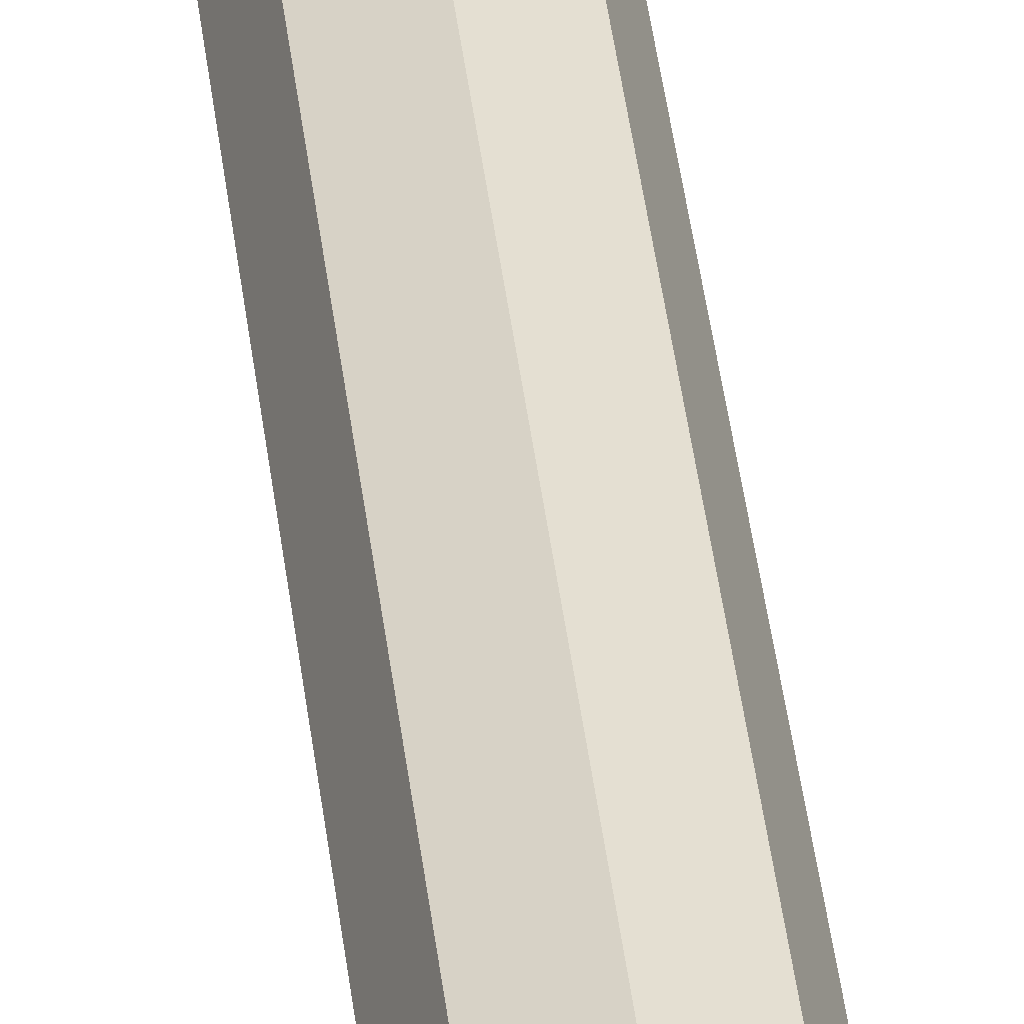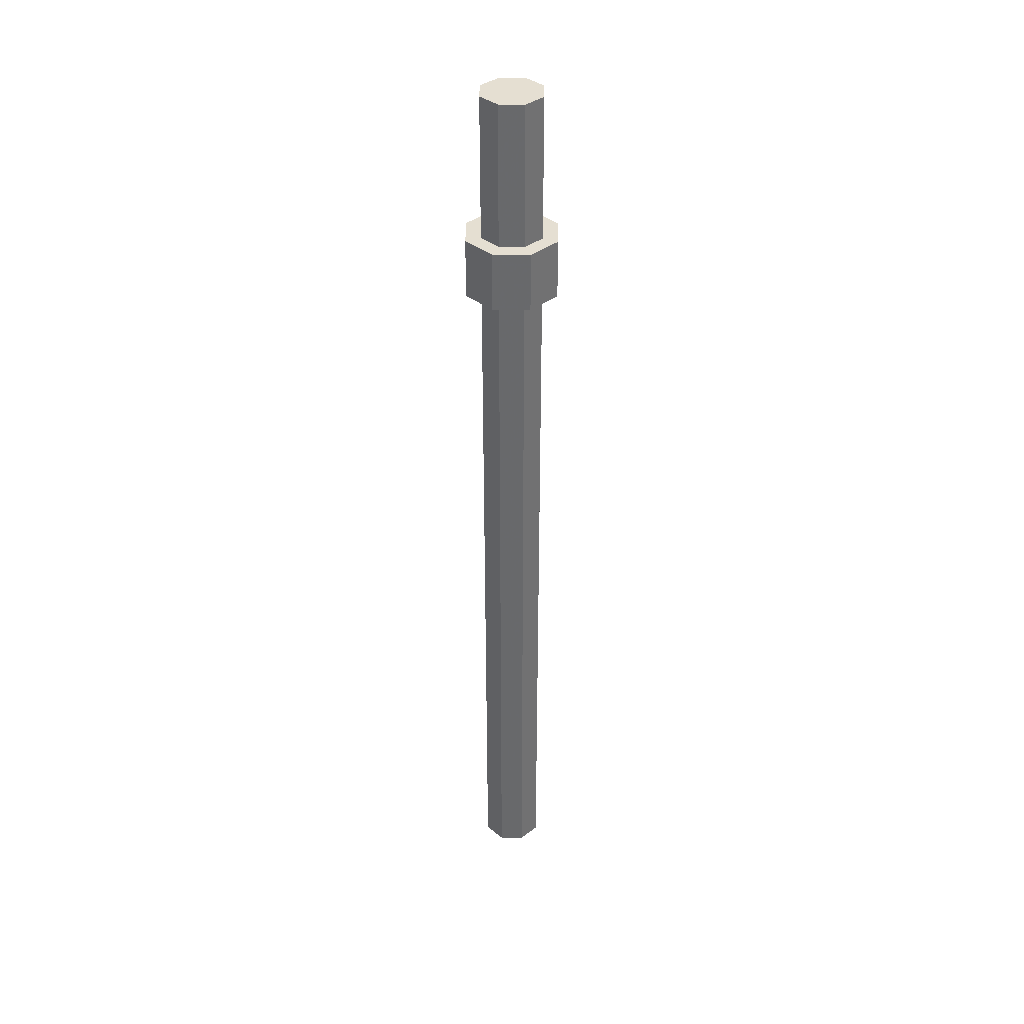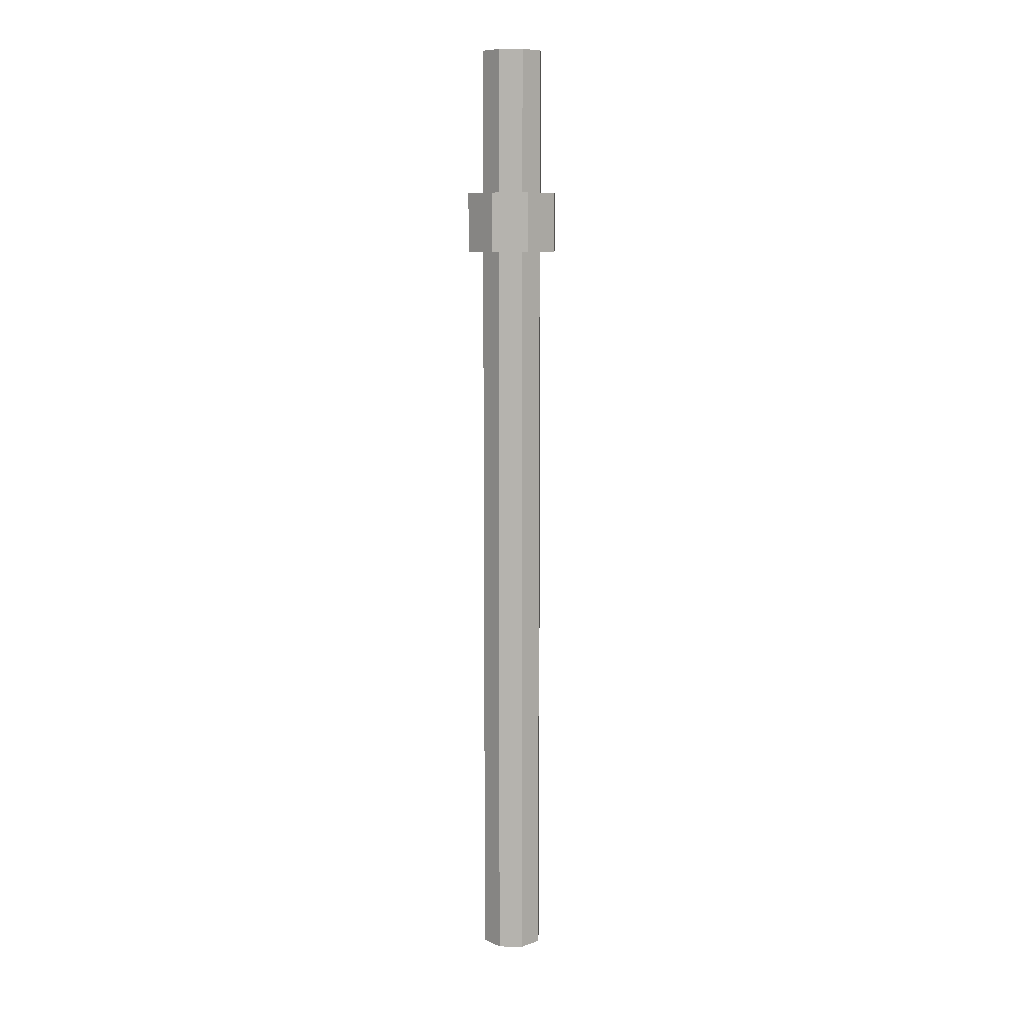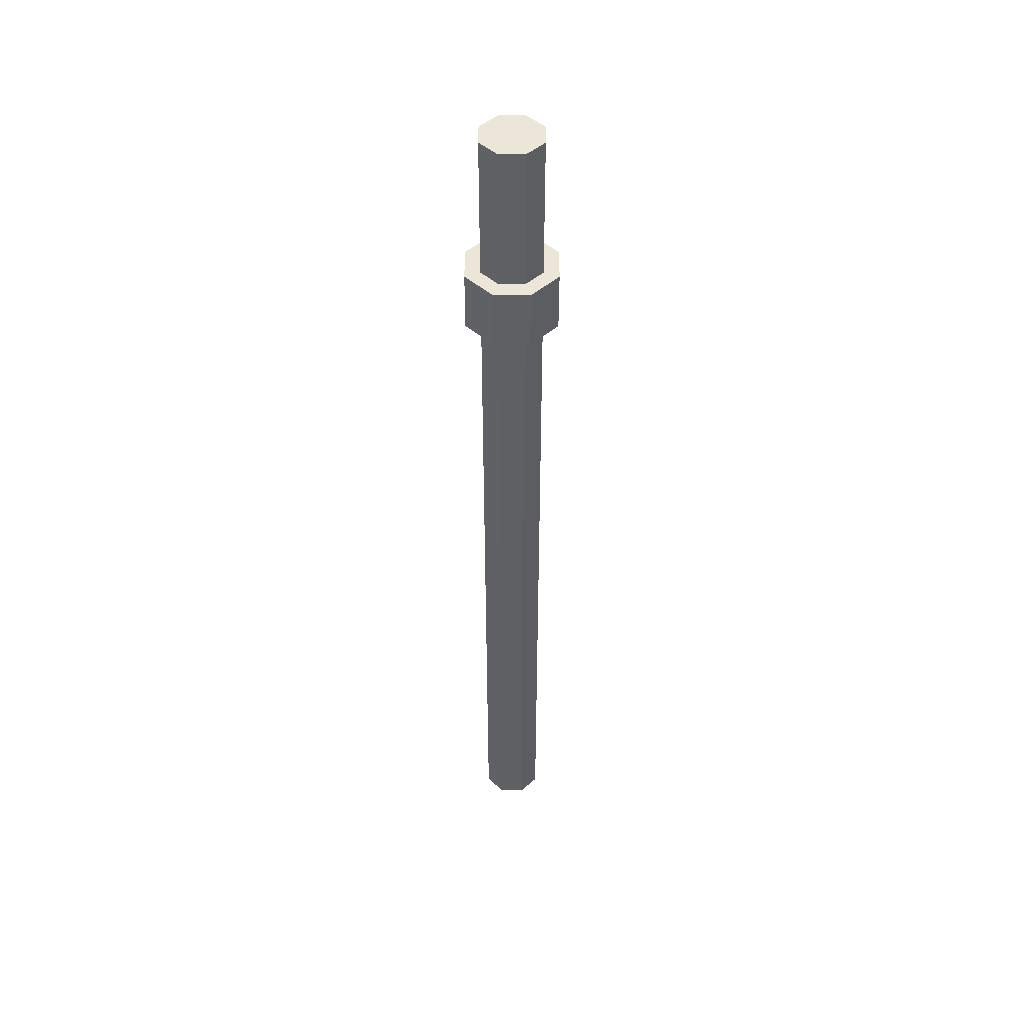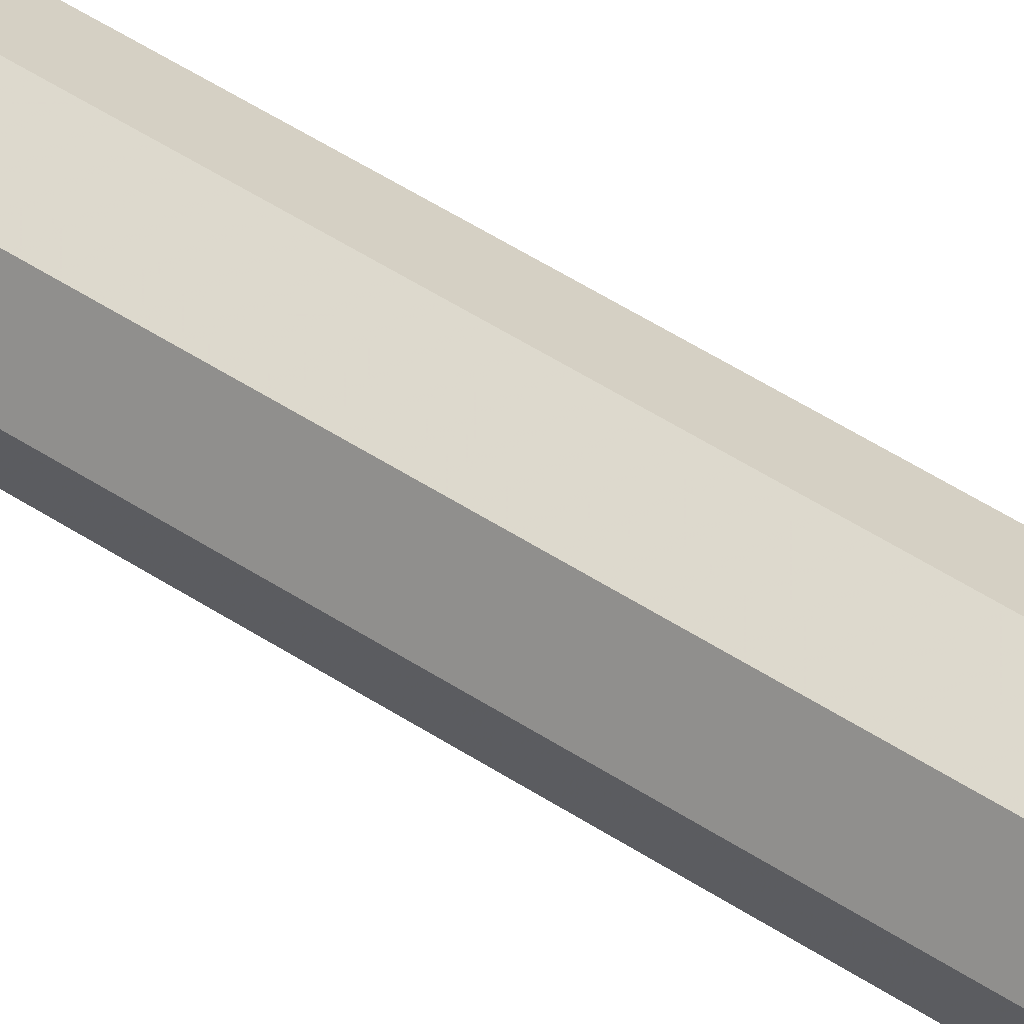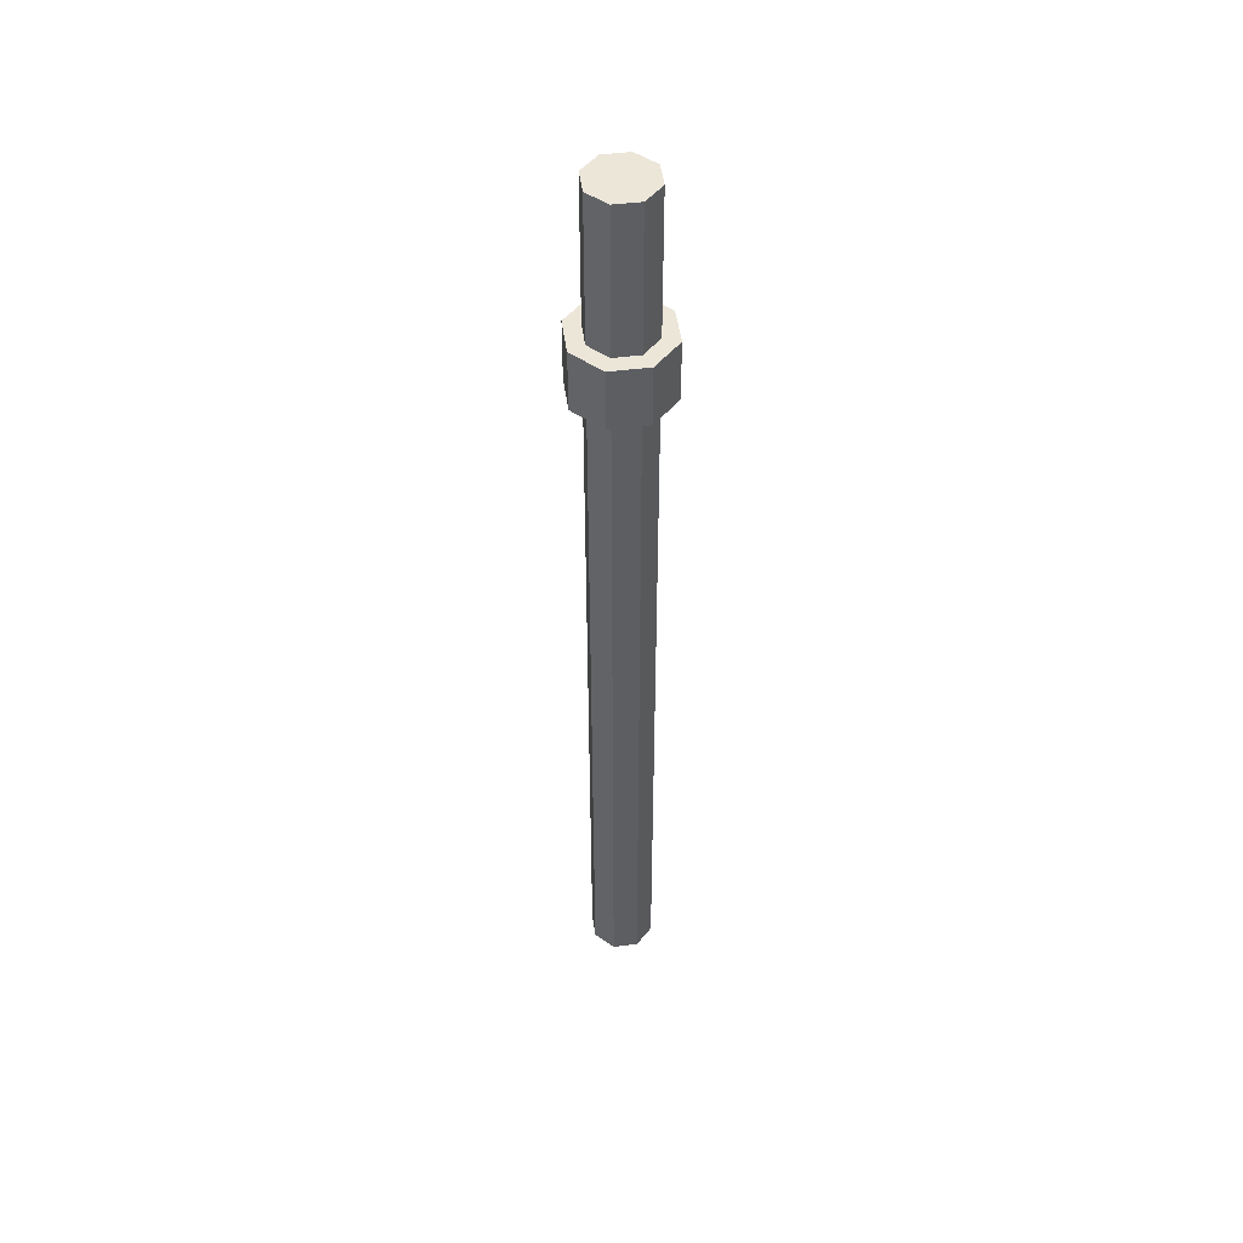
<metadata>
{"format":"obj","ext":"obj","renderer":"f3d","projection":"perspective","resolution":1024,"background":"white","views":[{"elev":38.8,"azim":173.7,"up":"+Z"},{"elev":37.3,"azim":113.3,"up":"+Y"},{"elev":9.2,"azim":-154.6,"up":"+Y"},{"elev":46.6,"azim":22.7,"up":"+Y"},{"elev":41.9,"azim":-50.2,"up":"+Z"},{"elev":48.7,"azim":-120.3,"up":"+Y"}]}
</metadata>
<code>
v 0 -5.125 0
v 0 -5.125 0.2
v 0.1414 -5.125 0.1414
v 0 -5.125 0
v 0.1414 -5.125 0.1414
v 0.2 -5.125 0
v 0 -5.125 0
v 0.2 -5.125 0
v 0.1414 -5.125 -0.1414
v 0 -5.125 0
v 0.1414 -5.125 -0.1414
v 0 -5.125 -0.2
v 0 -5.125 0
v 0 -5.125 -0.2
v -0.1414 -5.125 -0.1414
v 0 -5.125 0
v -0.1414 -5.125 -0.1414
v -0.2 -5.125 0
v 0 -5.125 0
v -0.2 -5.125 0
v -0.1414 -5.125 0.1414
v 0 -5.125 0
v -0.1414 -5.125 0.1414
v 0 -5.125 0.2
v 0.1414 -5.125 0.1414
v 0 -5.125 0.2
v 0 -0.375 0.2
v 0.1414 -0.375 0.1414
v 0.2 -5.125 0
v 0.1414 -5.125 0.1414
v 0.1414 -0.375 0.1414
v 0.2 -0.375 0
v 0.1414 -5.125 -0.1414
v 0.2 -5.125 0
v 0.2 -0.375 0
v 0.1414 -0.375 -0.1414
v 0 -5.125 -0.2
v 0.1414 -5.125 -0.1414
v 0.1414 -0.375 -0.1414
v 0 -0.375 -0.2
v -0.1414 -5.125 -0.1414
v 0 -5.125 -0.2
v 0 -0.375 -0.2
v -0.1414 -0.375 -0.1414
v -0.2 -5.125 0
v -0.1414 -5.125 -0.1414
v -0.1414 -0.375 -0.1414
v -0.2 -0.375 0
v -0.1414 -5.125 0.1414
v -0.2 -5.125 0
v -0.2 -0.375 0
v -0.1414 -0.375 0.1414
v 0 -5.125 0.2
v -0.1414 -5.125 0.1414
v -0.1414 -0.375 0.1414
v 0 -0.375 0.2
v 0 -0.375 0.3
v 0.2121 -0.375 0.2121
v 0.1414 -0.375 0.1414
v 0 -0.375 0.2
v 0.2121 -0.375 0.2121
v 0.3 -0.375 0
v 0.2 -0.375 0
v 0.1414 -0.375 0.1414
v 0.3 -0.375 0
v 0.2121 -0.375 -0.2121
v 0.1414 -0.375 -0.1414
v 0.2 -0.375 0
v 0.2121 -0.375 -0.2121
v 0 -0.375 -0.3
v 0 -0.375 -0.2
v 0.1414 -0.375 -0.1414
v 0 -0.375 -0.3
v -0.2121 -0.375 -0.2121
v -0.1414 -0.375 -0.1414
v 0 -0.375 -0.2
v -0.2121 -0.375 -0.2121
v -0.3 -0.375 0
v -0.2 -0.375 0
v -0.1414 -0.375 -0.1414
v -0.3 -0.375 0
v -0.2121 -0.375 0.2121
v -0.1414 -0.375 0.1414
v -0.2 -0.375 0
v -0.2121 -0.375 0.2121
v 0 -0.375 0.3
v 0 -0.375 0.2
v -0.1414 -0.375 0.1414
v 0.2121 -0.375 0.2121
v 0 -0.375 0.3
v 0 0 0.3
v 0.2121 0 0.2121
v 0.3 -0.375 0
v 0.2121 -0.375 0.2121
v 0.2121 0 0.2121
v 0.3 0 0
v 0.2121 -0.375 -0.2121
v 0.3 -0.375 0
v 0.3 0 0
v 0.2121 0 -0.2121
v 0 -0.375 -0.3
v 0.2121 -0.375 -0.2121
v 0.2121 0 -0.2121
v 0 0 -0.3
v -0.2121 -0.375 -0.2121
v 0 -0.375 -0.3
v 0 0 -0.3
v -0.2121 0 -0.2121
v -0.3 -0.375 0
v -0.2121 -0.375 -0.2121
v -0.2121 0 -0.2121
v -0.3 0 0
v -0.2121 -0.375 0.2121
v -0.3 -0.375 0
v -0.3 0 0
v -0.2121 0 0.2121
v 0 -0.375 0.3
v -0.2121 -0.375 0.2121
v -0.2121 0 0.2121
v 0 0 0.3
v 0 0 0.3
v -0.2121 0 0.2121
v -0.1414 0 0.1414
v 0 0 0.2
v -0.2121 0 0.2121
v -0.3 0 0
v -0.2 0 0
v -0.1414 0 0.1414
v -0.3 0 0
v -0.2121 0 -0.2121
v -0.1414 0 -0.1414
v -0.2 0 0
v -0.2121 0 -0.2121
v 0 0 -0.3
v 0 0 -0.2
v -0.1414 0 -0.1414
v 0 0 -0.3
v 0.2121 0 -0.2121
v 0.1414 0 -0.1414
v 0 0 -0.2
v 0.2121 0 -0.2121
v 0.3 0 0
v 0.2 0 0
v 0.1414 0 -0.1414
v 0.3 0 0
v 0.2121 0 0.2121
v 0.1414 0 0.1414
v 0.2 0 0
v 0.2121 0 0.2121
v 0 0 0.3
v 0 0 0.2
v 0.1414 0 0.1414
v 0 0.9 0
v 0 0.9 0.2
v -0.1414 0.9 0.1414
v 0 0.9 0
v -0.1414 0.9 0.1414
v -0.2 0.9 0
v 0 0.9 0
v -0.2 0.9 0
v -0.1414 0.9 -0.1414
v 0 0.9 0
v -0.1414 0.9 -0.1414
v 0 0.9 -0.2
v 0 0.9 0
v 0 0.9 -0.2
v 0.1414 0.9 -0.1414
v 0 0.9 0
v 0.1414 0.9 -0.1414
v 0.2 0.9 0
v 0 0.9 0
v 0.2 0.9 0
v 0.1414 0.9 0.1414
v 0 0.9 0
v 0.1414 0.9 0.1414
v 0 0.9 0.2
v -0.1414 0.9 0.1414
v 0 0.9 0.2
v 0 0 0.2
v -0.1414 0 0.1414
v -0.2 0.9 0
v -0.1414 0.9 0.1414
v -0.1414 0 0.1414
v -0.2 0 0
v -0.1414 0.9 -0.1414
v -0.2 0.9 0
v -0.2 0 0
v -0.1414 0 -0.1414
v 0 0.9 -0.2
v -0.1414 0.9 -0.1414
v -0.1414 0 -0.1414
v 0 0 -0.2
v 0.1414 0.9 -0.1414
v 0 0.9 -0.2
v 0 0 -0.2
v 0.1414 0 -0.1414
v 0.2 0.9 0
v 0.1414 0.9 -0.1414
v 0.1414 0 -0.1414
v 0.2 0 0
v 0.1414 0.9 0.1414
v 0.2 0.9 0
v 0.2 0 0
v 0.1414 0 0.1414
v 0 0.9 0.2
v 0.1414 0.9 0.1414
v 0.1414 0 0.1414
v 0 0 0.2
g mesh4824249
f 1 3 2
f 4 6 5
f 7 9 8
f 10 12 11
f 13 15 14
f 16 18 17
f 19 21 20
f 22 24 23
g mesh4824251
f 25 27 26
f 27 25 28
f 29 31 30
f 31 29 32
f 33 35 34
f 35 33 36
f 37 39 38
f 39 37 40
f 41 43 42
f 43 41 44
f 45 47 46
f 47 45 48
f 49 51 50
f 51 49 52
f 53 55 54
f 55 53 56
g mesh4824255
f 57 59 58
f 59 57 60
f 61 63 62
f 63 61 64
f 65 67 66
f 67 65 68
f 69 71 70
f 71 69 72
f 73 75 74
f 75 73 76
f 77 79 78
f 79 77 80
f 81 83 82
f 83 81 84
f 85 87 86
f 87 85 88
g mesh4824257
f 89 91 90
f 91 89 92
f 93 95 94
f 95 93 96
f 97 99 98
f 99 97 100
f 101 103 102
f 103 101 104
f 105 107 106
f 107 105 108
f 109 111 110
f 111 109 112
f 113 115 114
f 115 113 116
f 117 119 118
f 119 117 120
g mesh4824260
f 121 123 122
f 123 121 124
f 125 127 126
f 127 125 128
f 129 131 130
f 131 129 132
f 133 135 134
f 135 133 136
f 137 139 138
f 139 137 140
f 141 143 142
f 143 141 144
f 145 147 146
f 147 145 148
f 149 151 150
f 151 149 152
g mesh4824265
f 153 155 154
f 156 158 157
f 159 161 160
f 162 164 163
f 165 167 166
f 168 170 169
f 171 173 172
f 174 176 175
g mesh4824267
f 177 179 178
f 179 177 180
f 181 183 182
f 183 181 184
f 185 187 186
f 187 185 188
f 189 191 190
f 191 189 192
f 193 195 194
f 195 193 196
f 197 199 198
f 199 197 200
f 201 203 202
f 203 201 204
f 205 207 206
f 207 205 208

</code>
